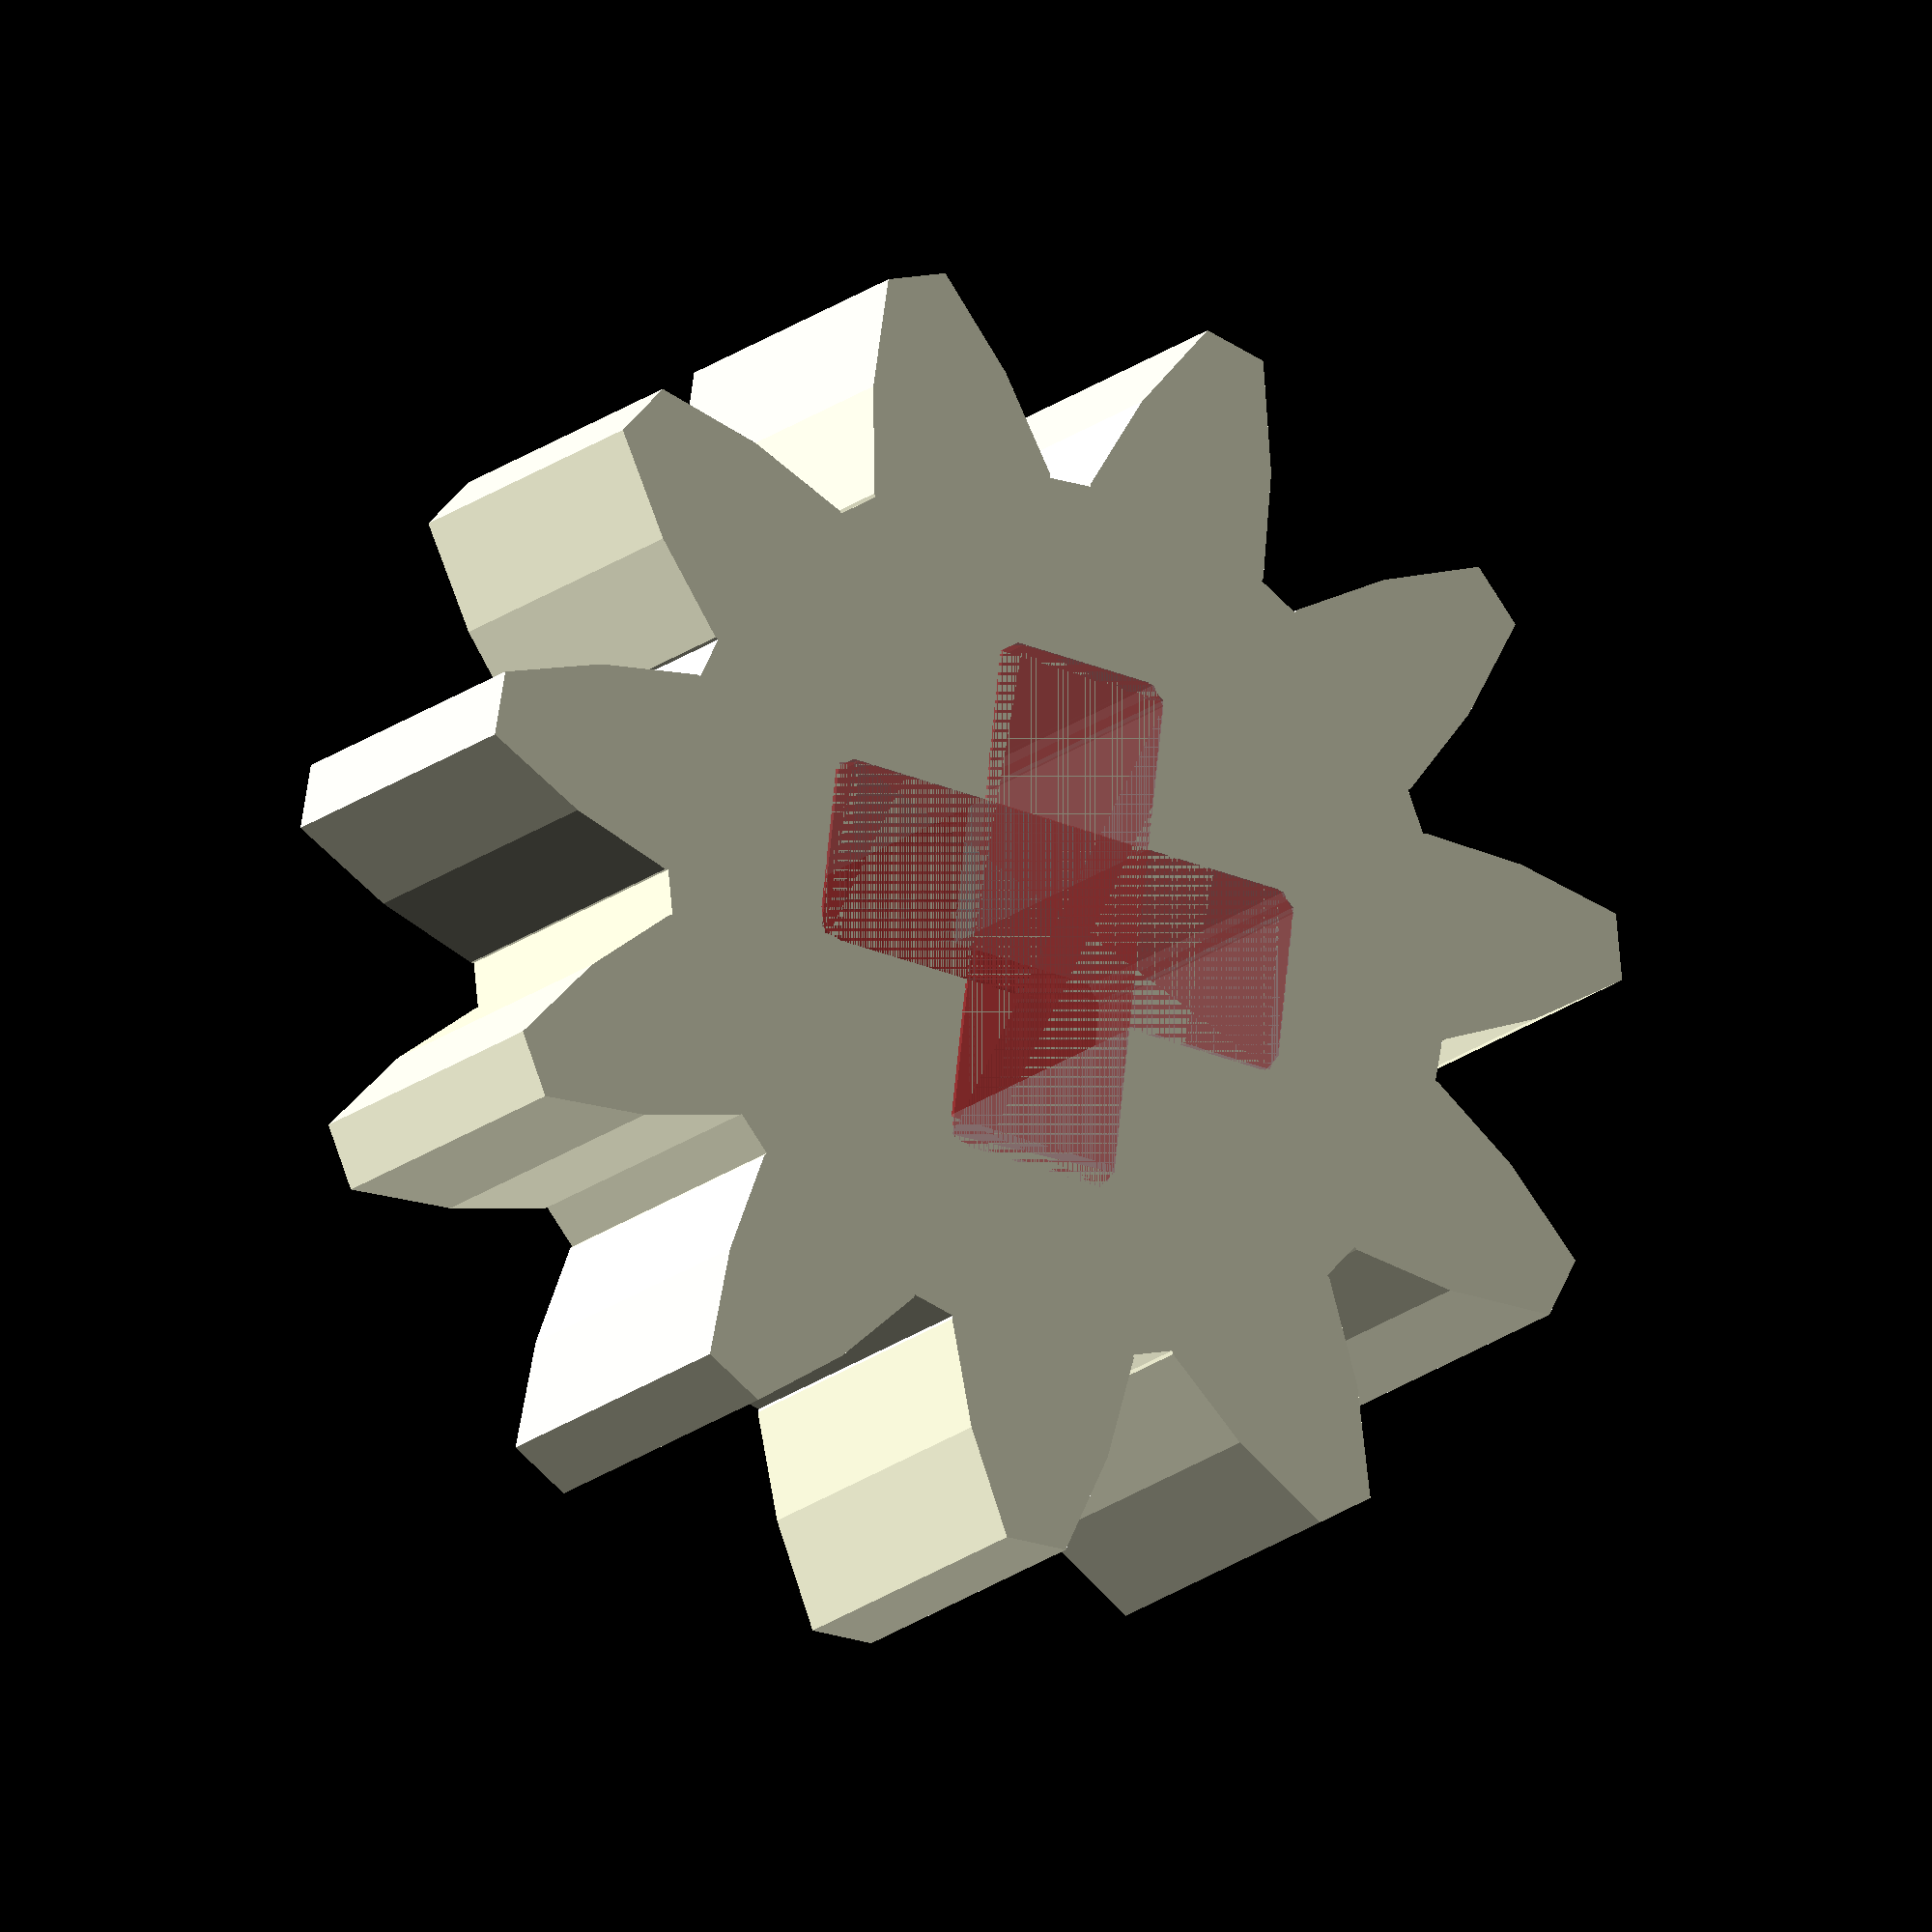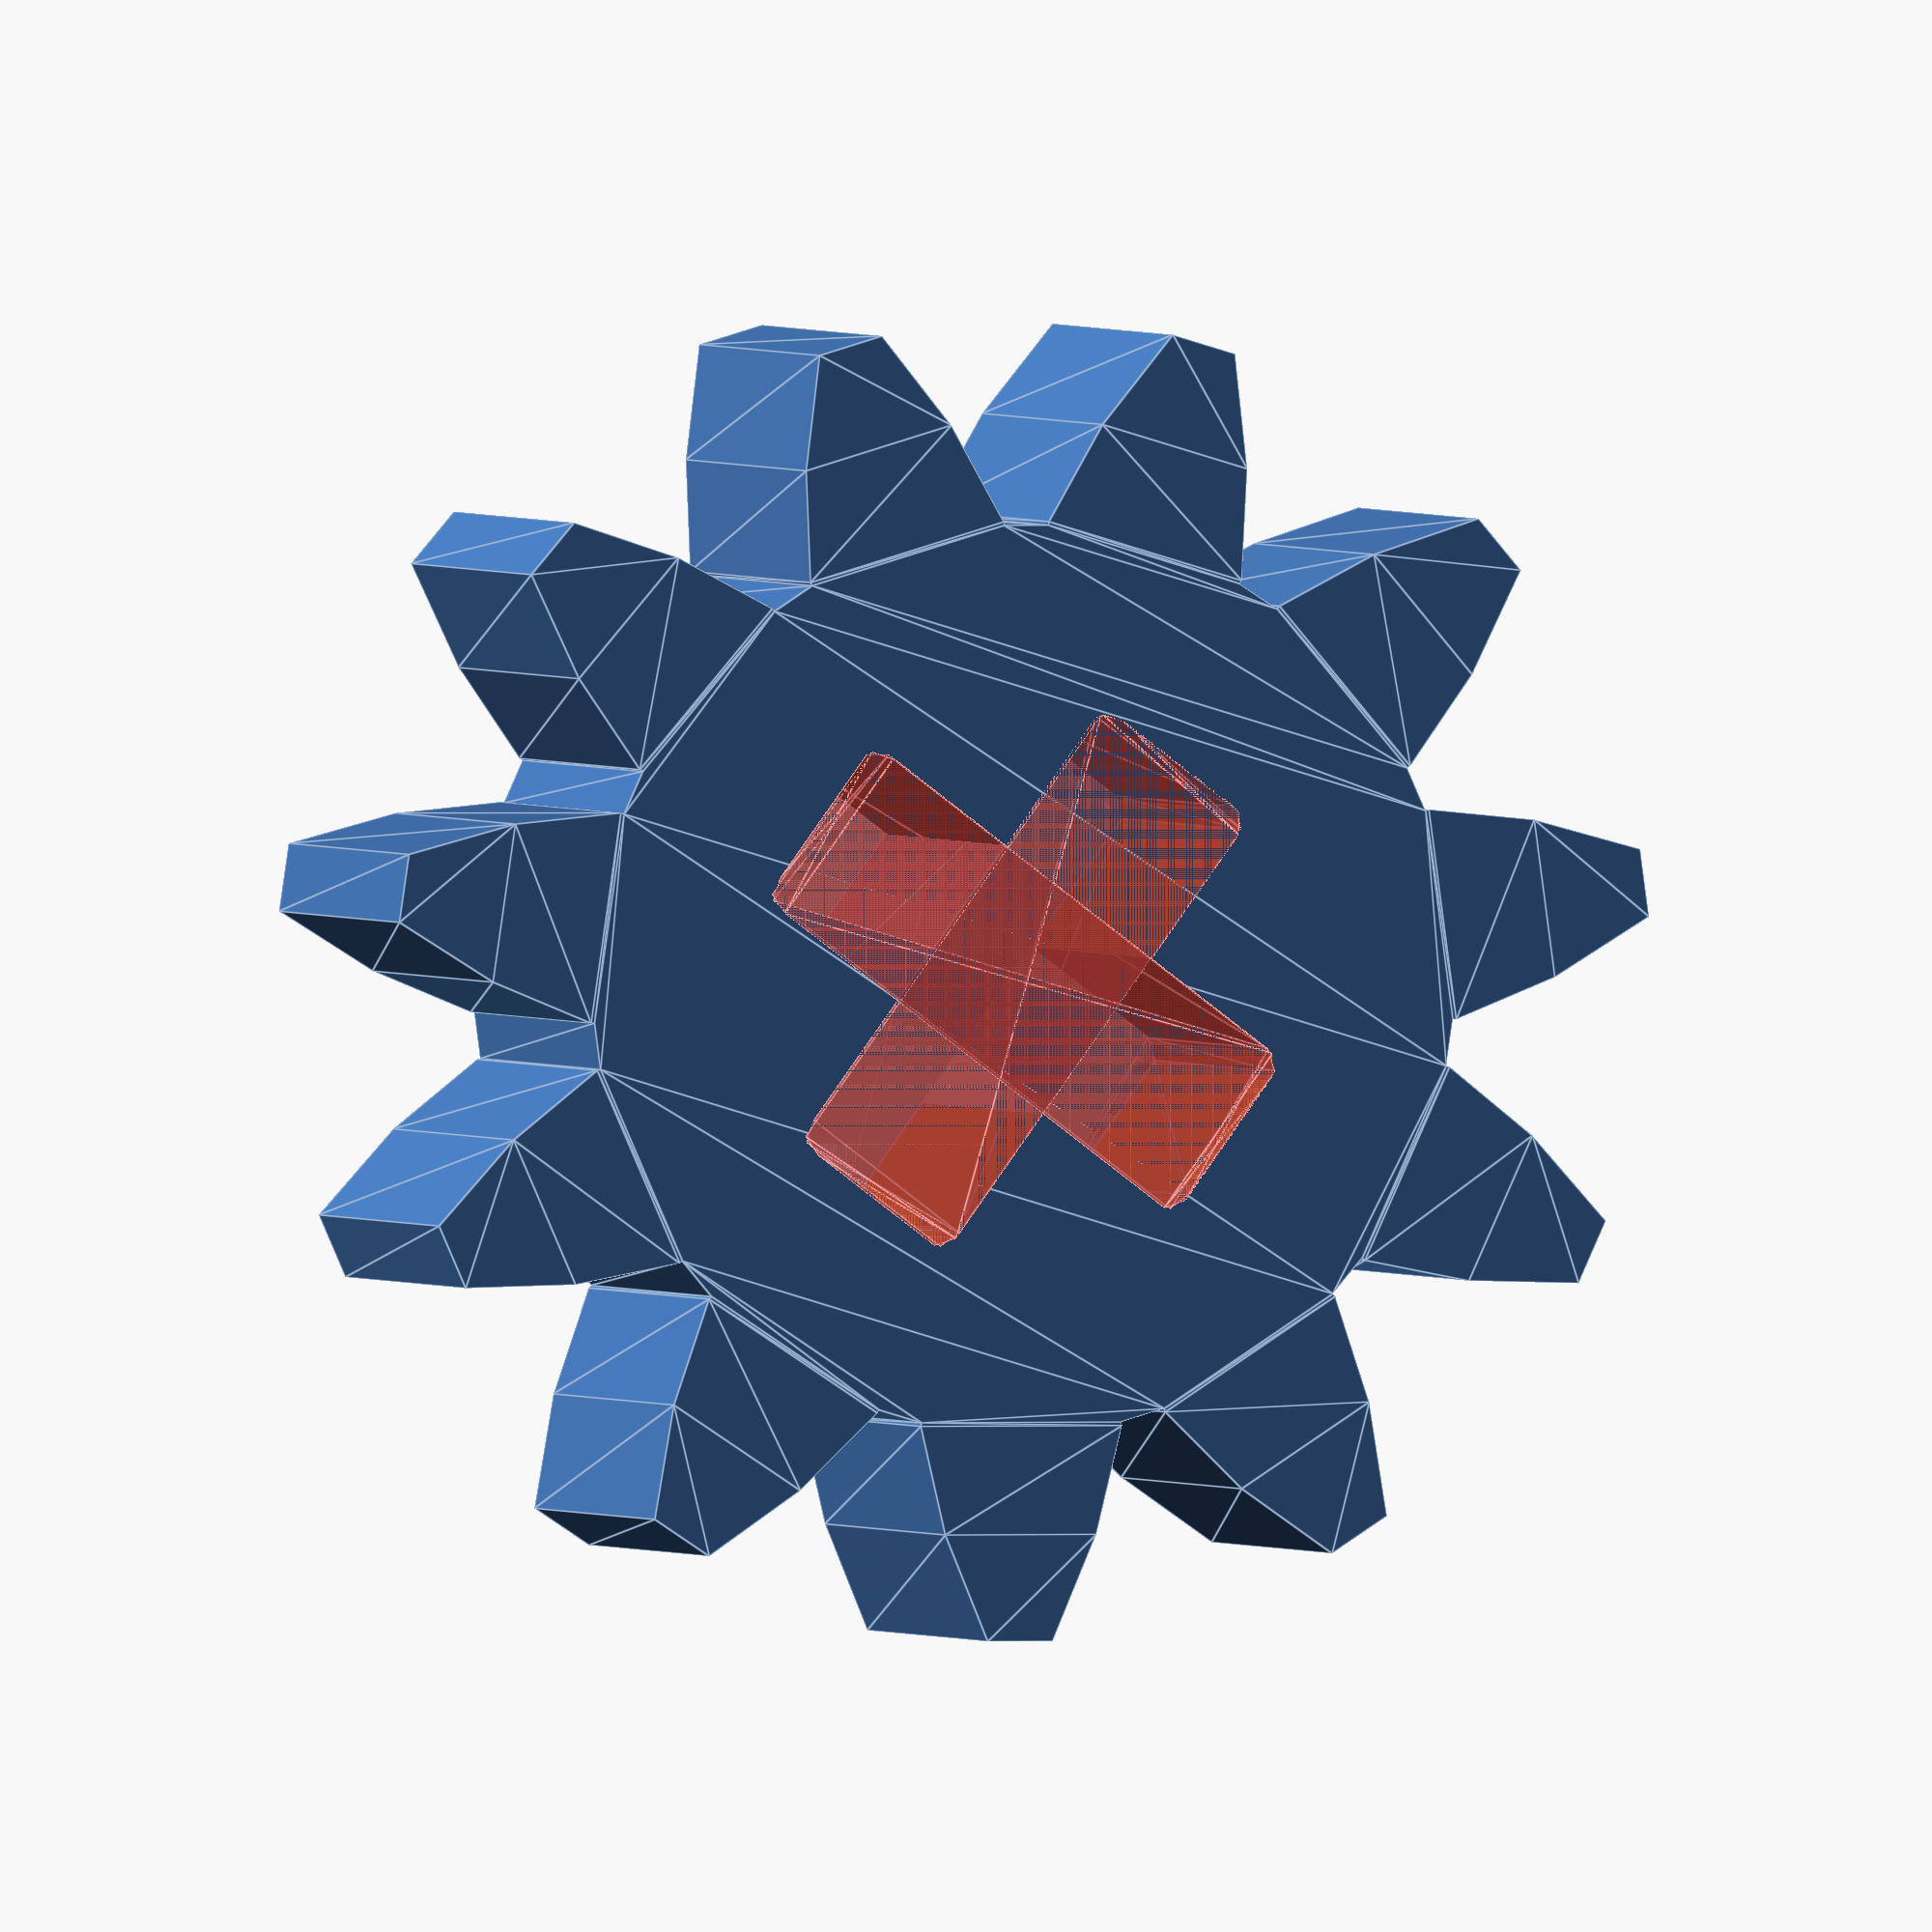
<openscad>
// Alorithmic LEGO(r) Technic compatible gear generator
//
// NOTE regarding Patents: Since 1977 the LEGO Group has produced "Technic"
// elements with gear teeth, axles, axle-holes, and other features closely
// resembling the design(s) in this file, as part of their "Expert Builder"
// and "Technical Sets", now called "Technic" (see for example set 961,
// peeron.com/inv/sets/961-1?showpic=9288 ). By 1989 they had added pieces
// with rounded ends (see peeron.com/inv/sets/5264-1?showpic=8542 (set 5264
// from 1987) and peeron.com/inv/sets/5110-2?showpic=8543 (set 5110 from 1989))
// The object(s) produced by this SCAD file are different from real LEGO(r)
// elements, and any similarities of features, such as the shapes of axles
// and axle-holes, are functional in nature. The functions in question
// resemble those in LEGO patents that have already expired (or, if not
// patented, became prior art when the product(s) became available for
// purchase, i.e. 1989 at the latest). Nevertheless, one must not infringe
// on non-expired patents and any non-patent rights, such as LEGO(r)
// trademarks and brand identity. An example of such infringement would be
// to make objects and then try to "pass them off" as LEGO products. See
// for example the Kirkbi AG v. Ritvik Holdings Inc. case, (Supreme Court of
// Canada [2005] 3 S.C.R. 302).
//
// This was originally created by user bjepson on Thingiverse (thing 29989),
// then heavily modified and expanded by Robert Munafo:
//  20121226: separate parameters for rows/columns of cylinder holes and of
//            "plus-shaped" holes
//          * Rotate the holes by 20 degrees to take advantage of
//            edge dithering both for improved hole width resolution
//            and to provide a rough surface which better grips the
//            smooth axles.
//          * You can now get more than just a single row of plus-holes
//            in each direction
//
//  20130105: added MCAD functions to make this file work all by itself (no
//            need to hunt down missing pieces elsewhere)
//          * More accurate axle hole dimensions
//          * Round holes are actually round now (imagine that!)
//          * Automatically determines correct parameters for number and placement
//            of holes, based on number of teeth
//
//  20130106: fix small glitch seen at junction of fillet and bottom land (for
//            illustration of the problem, see "0106-fix.jpg" at
//            thingiverse.com/thing:40410)

// 32 teeth is the real "missing" gear size, because all the other
// multiples of 8 are available. An argument can also be made for 28 (which
// however is available in the new small turntable) or any other multiple of 4
// because the official gears are all multiples of 4, namely: 8, 12, 16,
// 20, 24, 28(turntable), 36, 40 and 56(big turntable).
//
// For my orrery designs ( see mrob.com/orrery ) I might use any integer
// number of teeth from 8 up to around 60 or 70.
//
// The holes parameters need to be chosen a certain way. To get a normal style
// gear with a + hole in the middle, the plus_row and plus_col should both
// be odd, and the holes_row, holes_col should both be even. To get a round
// hole in the center, do it the other way 'round. Then invoke it as
// myGearParamed(n_teeth, holes_row, holes_col, plus_row, plus_col)
//
// Examples:
//          my 20 gear: holes_row=2, holes_col=2, plus_row=1, plus_col=1
//    Standard 24 gear: holes_row=2, holes_col=2, plus_row=1, plus_col=1
//          my 28 gear: holes_row=2, holes_col=2, plus_row=3, plus_col=1
//          my 32 gear: holes_row=2, holes_col=2, plus_row=3, plus_col=3
// nonstandard 36 gear: holes_row=2, holes_col=2, plus_row=3, plus_col=3
//    Standard 40 gear: holes_row=4, holes_col=2, plus_row=3, plus_col=3
//          my 44 gear: holes_row=4, holes_col=2, plus_row=3, plus_col=3
//          my 48 gear: holes_row=4, holes_col=4, plus_row=5, plus_col=3
//
// By default, the myGear function chooses the best values for all the holes paramters
// based on the number of teeth.

// As an example, make one gear.
myGear(11);

module myGear(n_teeth) {
  if (n_teeth >= 56) {
    myGearParamed(n_teeth, 6, 4, 5, 5);
  } else if (n_teeth >= 48) {
    myGearParamed(n_teeth, 4, 4, 5, 3);
  } else if (n_teeth >= 40) {
    myGearParamed(n_teeth, 4, 2, 3, 3);
  } else if (n_teeth >= 32) {
    myGearParamed(n_teeth, 2, 2, 3, 3);
  } else if (n_teeth >= 26) {
    myGearParamed(n_teeth, 2, 2, 3, 1);
  } else if (n_teeth >= 21) {
    myGearParamed(n_teeth, 2, 2, 1, 1);
  } else {
    myGearParamed(n_teeth, 0, 0, 1, 1);
  }
}

module myGearParamed(num_teeth, holes_row, holes_col, plus_row, plus_col)
{
  jaggy_angle = 20;
  beam_width = 7.8;  // Needs to be a bit less than the LEGO stud spacing = 7.99 mm
  gearHeight = 3.67;

  axle_gap = 1.9;   // axle thickness is actually about 1.8 mm
  hole_radius = 2.65;

  difference() {
    linear_extrude(height = gearHeight, center = false, convexity = 10, twist = 0) {
      gear(number_of_teeth=num_teeth,
        diametral_pitch=1, 
        pressure_angle=88, 
        clearance = 0);
    }

    // We do two rectangular grids of holes, rotate 90 degrees and do them
    // again.
    for (i = [jaggy_angle, jaggy_angle+90]) {
      rotate([0,0,i]) {
        // Cut the cross-axle holes (8.0mm = stud spacing)
        if (plus_row > 0) {
          for (x=[-4 * (plus_row - 1 ): 8.0 : 4 * (plus_row -1 )]) {
            for (y=[-4 * (plus_col - 1 ): 8.0 : 4 * (plus_col -1)]) {
              translate([x - hole_radius, y - axle_gap/2, 0])
                #roundedRect([hole_radius * 2, axle_gap, gearHeight], .2);
              translate([x - axle_gap/2, y - hole_radius, 0])
                #roundedRect([axle_gap, hole_radius * 2, gearHeight], .2);
            }
          }
        }

        if (holes_row > 0) {
          // Cut the round holes
          for (x=[-4 * (holes_row-1) : 8.0 : 4 * (holes_row-1)]) {
            for (y=[-4 * (holes_col-1) : 8.0 : 4 * (holes_col-1)]) {
              translate([x, y, 0]) {
                #cylinder(r=hole_radius, h = gearHeight, $fs=0.5);
              }
            }
          }
        }

      }
    }

  }
}


// ---------------------------------------------------------------------------------
//
// module for rounded rectangles by tlrobinson on Thingiverse in a 
// comment posted to http://www.thingiverse.com/thing:9347 on March
// 29, 2012, 3:57:46 AM EDT
//
module roundedRect(size, radius) {  
  x = size[0];  
  y = size[1];  
  z = size[2];  
 
  linear_extrude(height=z)  
  hull() {  
    translate([radius, radius, 0])  
      circle(r=radius);  
 
    translate([x - radius, radius, 0])  
      circle(r=radius);  
 
    translate([x - radius, y - radius, 0])  
      circle(r=radius);  
 
    translate([radius, y - radius, 0])  
      circle(r=radius);  
  }  
}


// ---------------------------------------------------------------------------------
//
// The following functions (gear, involute_gear_tooth and two minor functions)
// are taken from the "gears.scad" file in the "MCAD" package, which is available
// at https://github.com/D1plo1d/MCAD

// Geometry Sources:
//  http://www.cartertools.com/involute.html
//  gears.py (inkscape extension: /usr/share/inkscape/extensions/gears.py)
// Usage:
//  Diametral pitch: Number of teeth per unit length.
//  Circular pitch: Length of the arc from one tooth to the next
//  Clearance: Radial distance between top of tooth on one gear to bottom of gap on another.

module gear(number_of_teeth,
    circular_pitch=false, diametral_pitch=false,
    pressure_angle=20, clearance = 0)
{
  if (circular_pitch==false && diametral_pitch==false) echo("MCAD ERROR: gear module needs either a diametral_pitch or circular_pitch");
  
  //Convert diametrial pitch to our native circular pitch
  circular_pitch = (circular_pitch!=false?circular_pitch:180/diametral_pitch);
  
  // Pitch diameter: Diameter of pitch circle.
  pitch_diameter  =  number_of_teeth * circular_pitch / 180;
  pitch_radius = pitch_diameter/2;
  
  // Base Circle
  base_diameter = pitch_diameter*cos(pressure_angle);
  base_radius = base_diameter/2;

  // Diametrial pitch: Number of teeth per unit length.
  pitch_diametrial = number_of_teeth / pitch_diameter;

  // Addendum: Radial distance from pitch circle to outside circle.
  addendum = 1/pitch_diametrial;
  
  //Outer Circle
  outer_radius = pitch_radius+addendum;
  outer_diameter = outer_radius*2;
  
  // Dedendum: Radial distance from pitch circle to root diameter
  dedendum = addendum + clearance;

  // Root diameter: Diameter of bottom of tooth spaces.
  root_radius = pitch_radius-dedendum;
  root_diameter = root_radius * 2;
  
  half_thick_angle = 360 / (4 * number_of_teeth);
  
  union() {
    rotate(half_thick_angle)
      circle($fn=number_of_teeth*2, r=root_radius*1.001);
    
    for (i= [1:number_of_teeth]) {  //for (i = [0])
      rotate([0,0,i*360/number_of_teeth]) {
        involute_gear_tooth(
          pitch_radius = pitch_radius,
          root_radius = root_radius,
          base_radius = base_radius,
          outer_radius = outer_radius,
          half_thick_angle = half_thick_angle);
      } // end of rotate(){}
    } // end of for(){}
  } // end of union(){}
} // end of module gear

module involute_gear_tooth(
          pitch_radius,
          root_radius,
          base_radius,
          outer_radius,
          half_thick_angle
          )
{
  pitch_to_base_angle  = involute_intersect_angle( base_radius, pitch_radius );
  
  outer_to_base_angle = involute_intersect_angle( base_radius, outer_radius );
  
  base1 = 0 - pitch_to_base_angle - half_thick_angle;
  pitch1 = 0 - half_thick_angle;
  outer1 = outer_to_base_angle - pitch_to_base_angle - half_thick_angle;
  
  b1 = polar_to_cartesian([ base1, base_radius ]);
  p1 = polar_to_cartesian([ pitch1, pitch_radius ]);
  o1 = polar_to_cartesian([ outer1, outer_radius ]);
  
  b2 = polar_to_cartesian([ -base1, base_radius ]);
  p2 = polar_to_cartesian([ -pitch1, pitch_radius ]);
  o2 = polar_to_cartesian([ -outer1, outer_radius ]);
  
  // set up values for ( root_radius > base_radius ) case
    pitch_to_root_angle = pitch_to_base_angle - involute_intersect_angle(base_radius, root_radius );
    root1 = pitch1 - pitch_to_root_angle;
    root2 = -pitch1 + pitch_to_root_angle;
    r1_t =  polar_to_cartesian([ root1, root_radius ]);
    r2_t =  polar_to_cartesian([ -root1, root_radius ]);
  
  // set up values for ( else ) case
    r1_f =  polar_to_cartesian([ base1, root_radius ]);
    r2_f =  polar_to_cartesian([ -base1, root_radius ]);
  
  if (root_radius > base_radius) {
    polygon( points = [
      b1, r1_t,p1,o1,o2,p2,r2_t, b2
    ], convexity = 3);
  } else {
    polygon( points = [
      r1_f, b1,p1,o1,o2,p2,b2,r2_f
    ], convexity = 3);
  }
  
}

// Mathematical Functions
//===============

// Finds the angle of the involute about the base radius at the given distance (radius) from its center.
//source: http://www.mathhelpforum.com/math-help/geometry/136011-circle-involute-solving-y-any-given-x.html

function involute_intersect_angle(base_radius, radius) = sqrt( pow(radius/base_radius,2) - 1);



// Polar coord [angle, radius] to cartesian coord [x,y]

function polar_to_cartesian(polar) = [
  polar[1]*cos(polar[0]),
  polar[1]*sin(polar[0])
];


</openscad>
<views>
elev=17.0 azim=26.6 roll=328.7 proj=o view=solid
elev=178.2 azim=73.3 roll=18.8 proj=o view=edges
</views>
